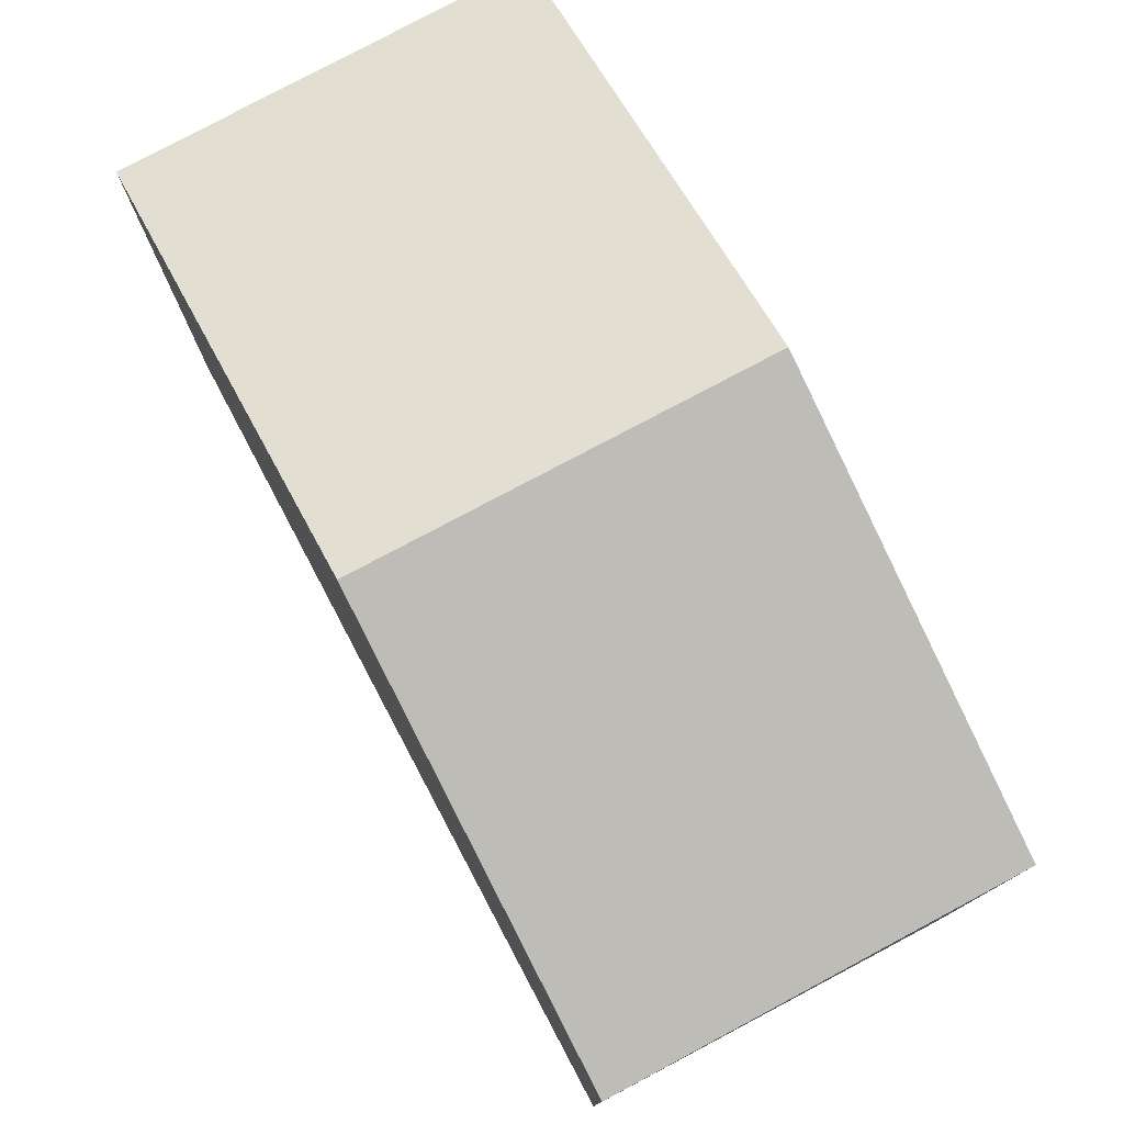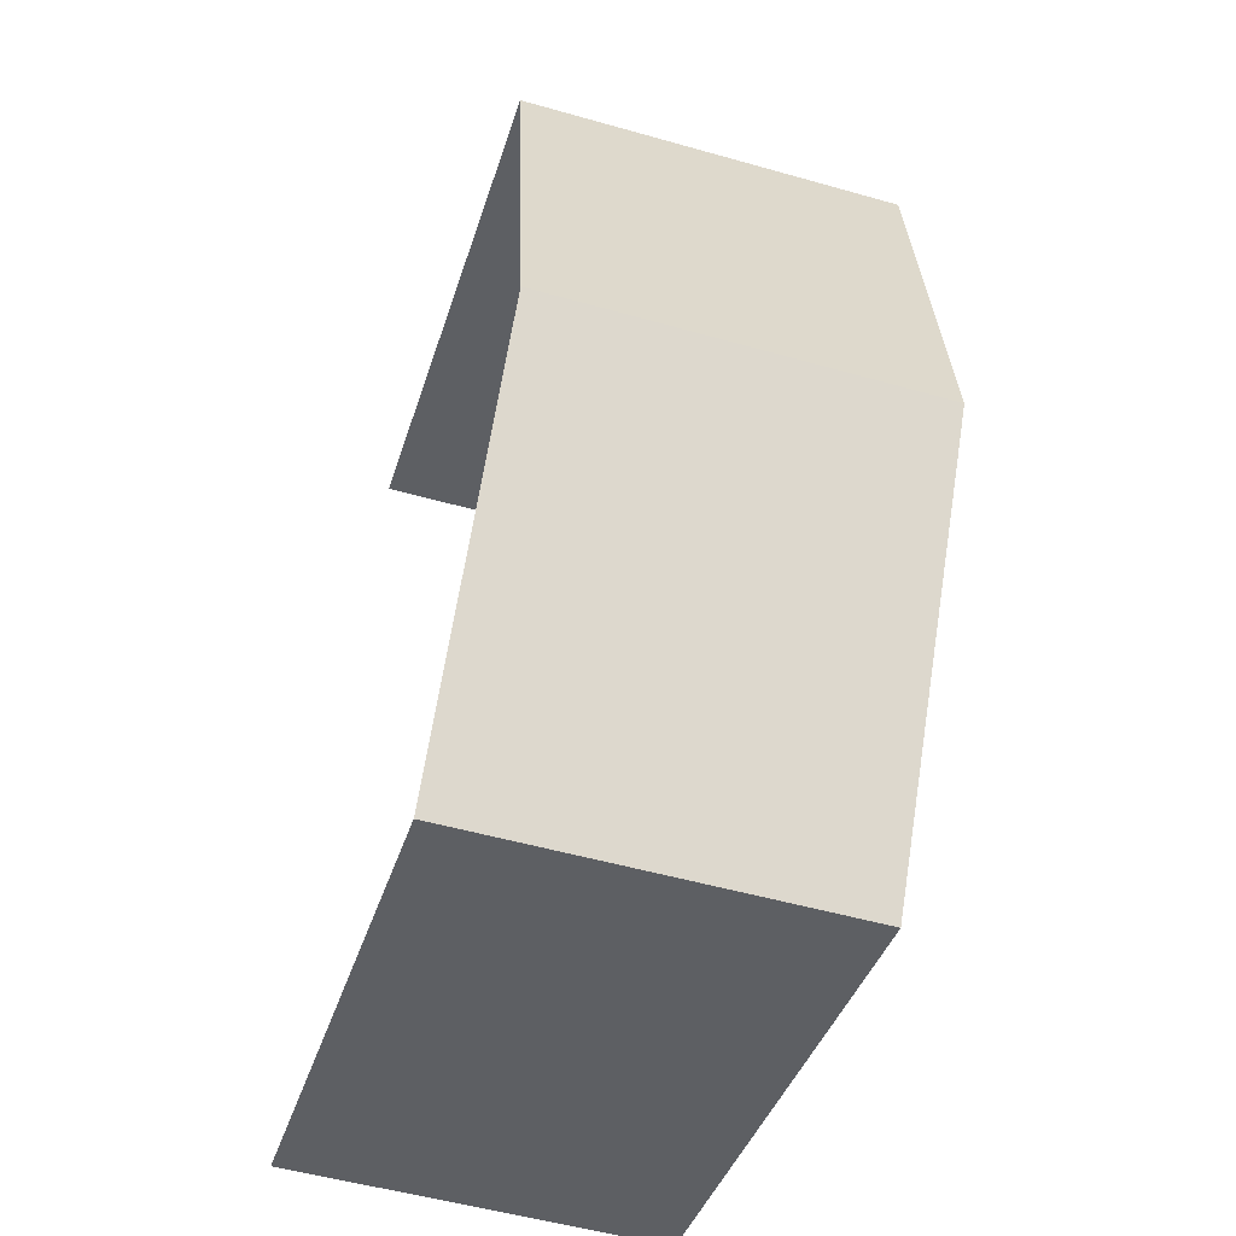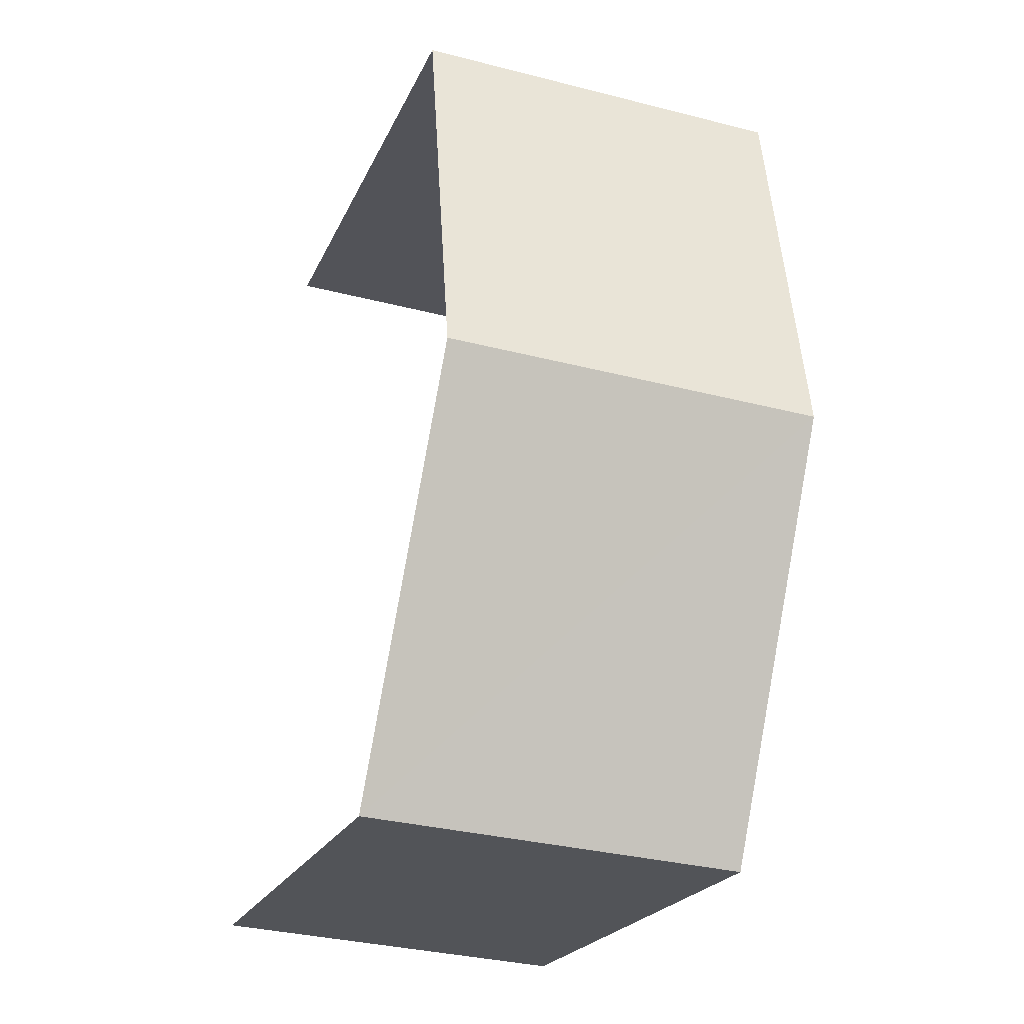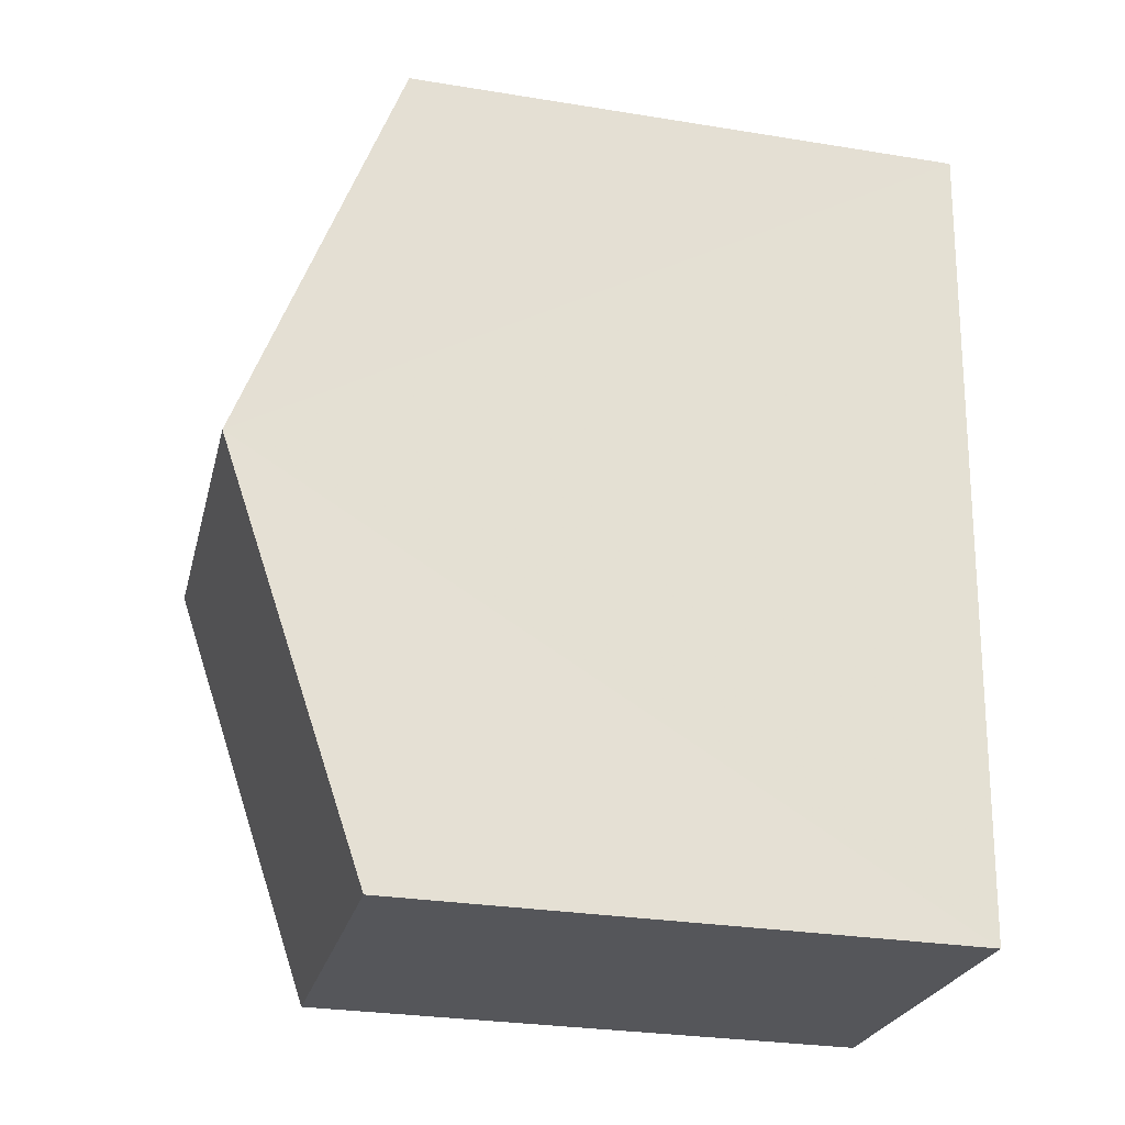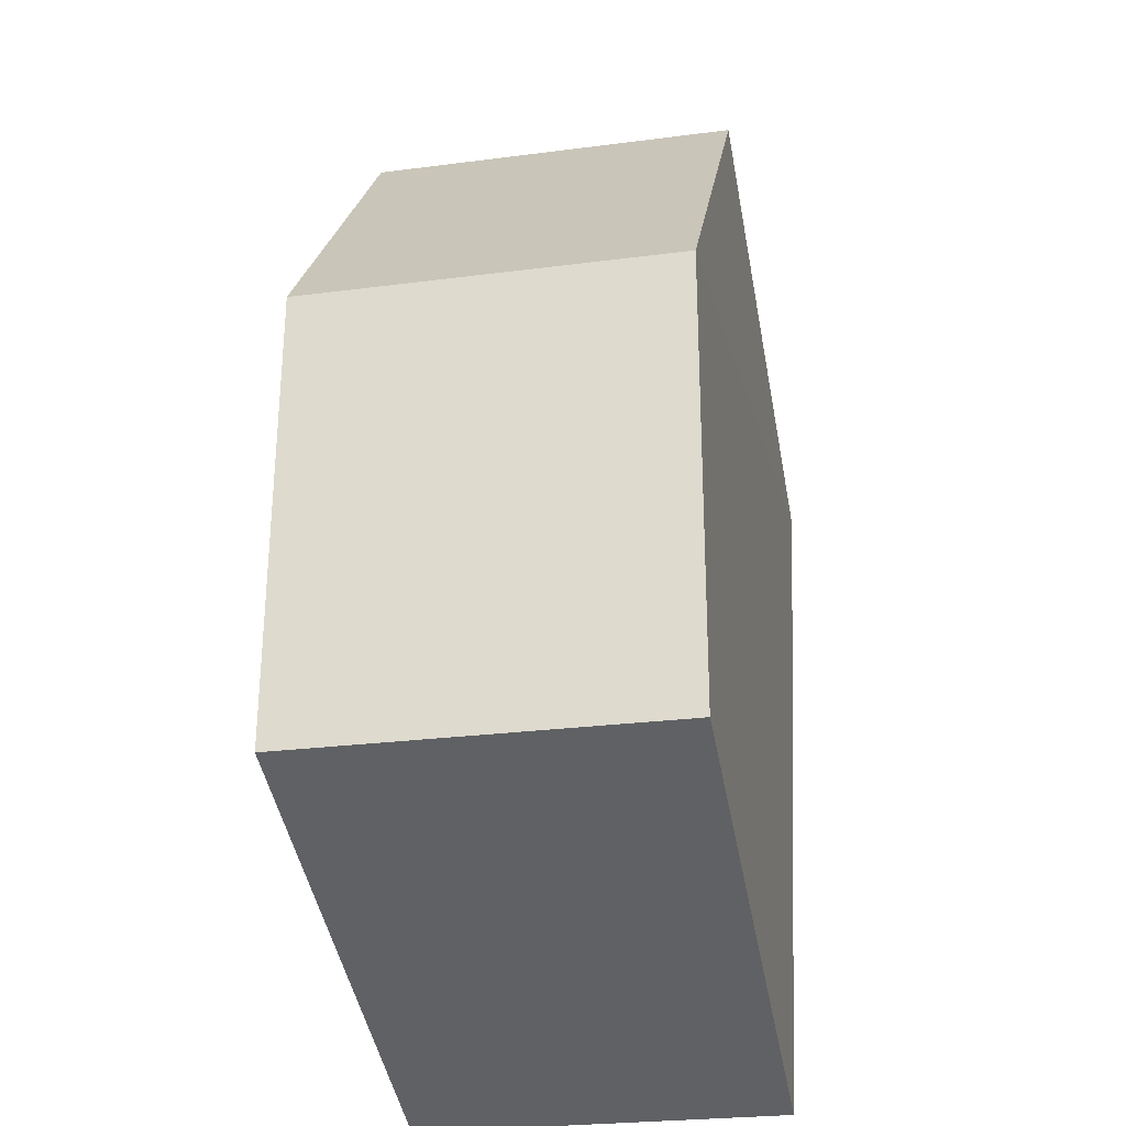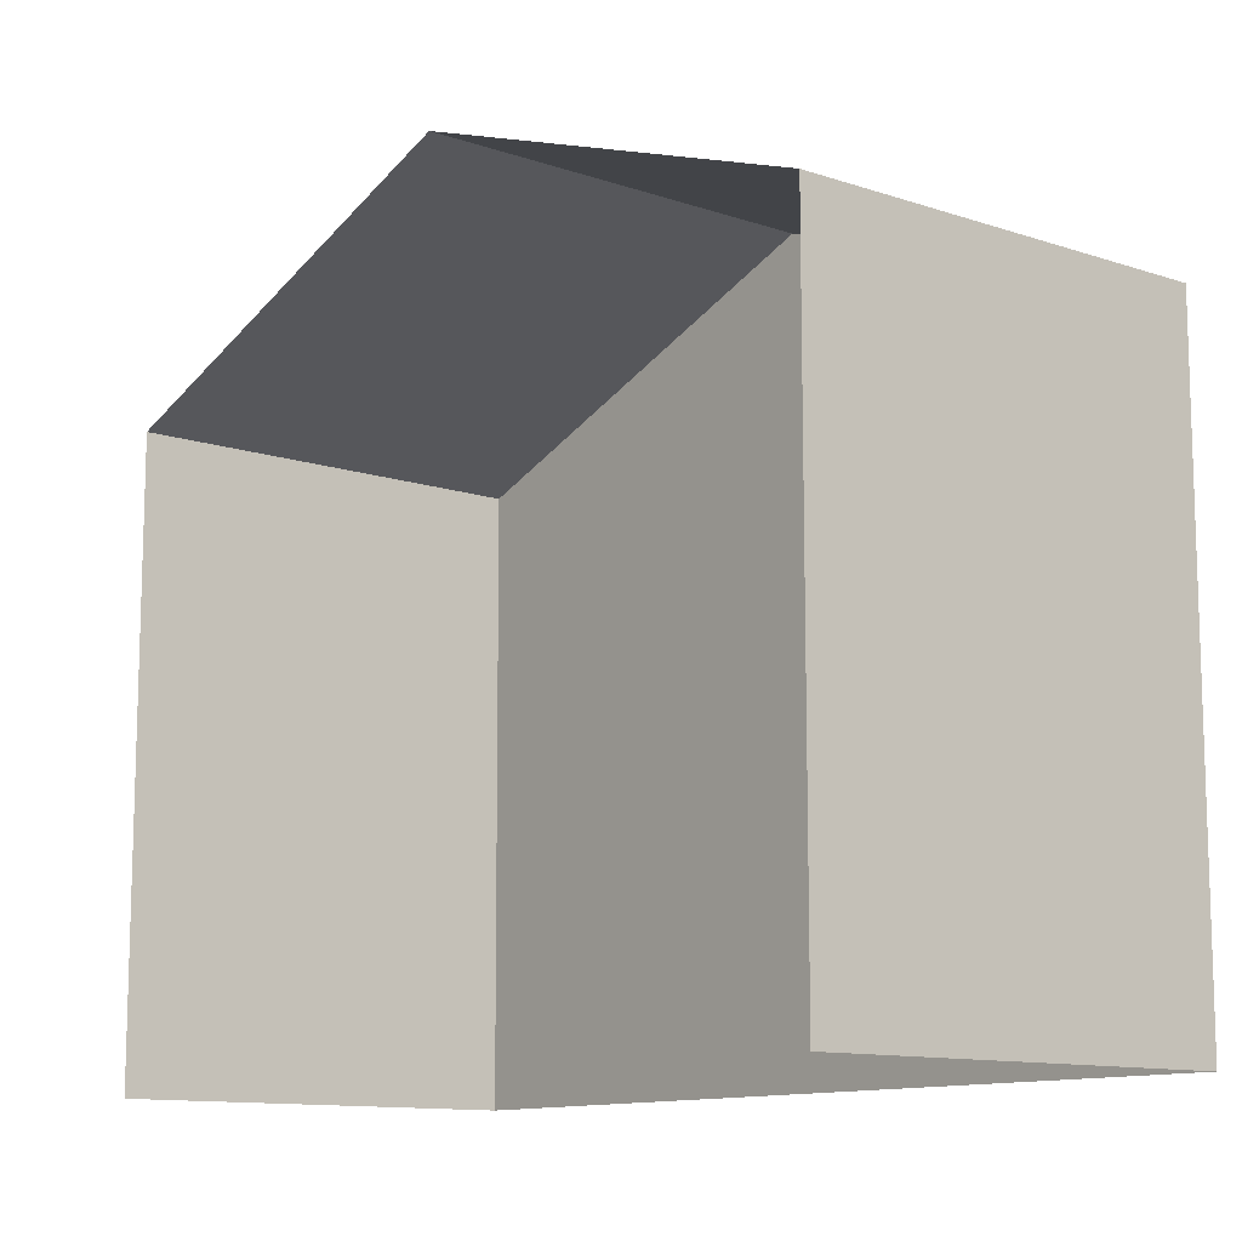
<metadata>
{"format":"obj","ext":"obj","renderer":"f3d","projection":"perspective","resolution":1024,"background":"white","views":[{"elev":77.9,"azim":148.1,"up":"+Z"},{"elev":-39.2,"azim":-16.5,"up":"+Y"},{"elev":-21.5,"azim":-18.8,"up":"+Y"},{"elev":-29.4,"azim":76.4,"up":"+Y"},{"elev":-46.8,"azim":10.7,"up":"+Y"},{"elev":-11.6,"azim":-43.0,"up":"+Z"}]}
</metadata>
<code>
v -3.734e+05 -1.051e+05 22.3
v -3.734e+05 -1.051e+05 22.3
v -3.734e+05 -1.051e+05 22.3
v -3.734e+05 -1.051e+05 22.3
v -3.734e+05 -1.051e+05 29.21
v -3.734e+05 -1.051e+05 29.21
v -3.734e+05 -1.051e+05 31.04
v -3.734e+05 -1.051e+05 31.04
v -3.734e+05 -1.051e+05 29.21
v -3.734e+05 -1.051e+05 29.21
f 1 2 3
f 4 1 3
f 6 4 7
f 4 3 7
f 3 9 7
f 5 6 7
f 8 5 7
f 9 10 8
f 7 9 8
f 9 3 2
f 10 9 2
f 6 1 4
f 6 5 1
f 10 2 8
f 2 1 8
f 1 5 8

</code>
